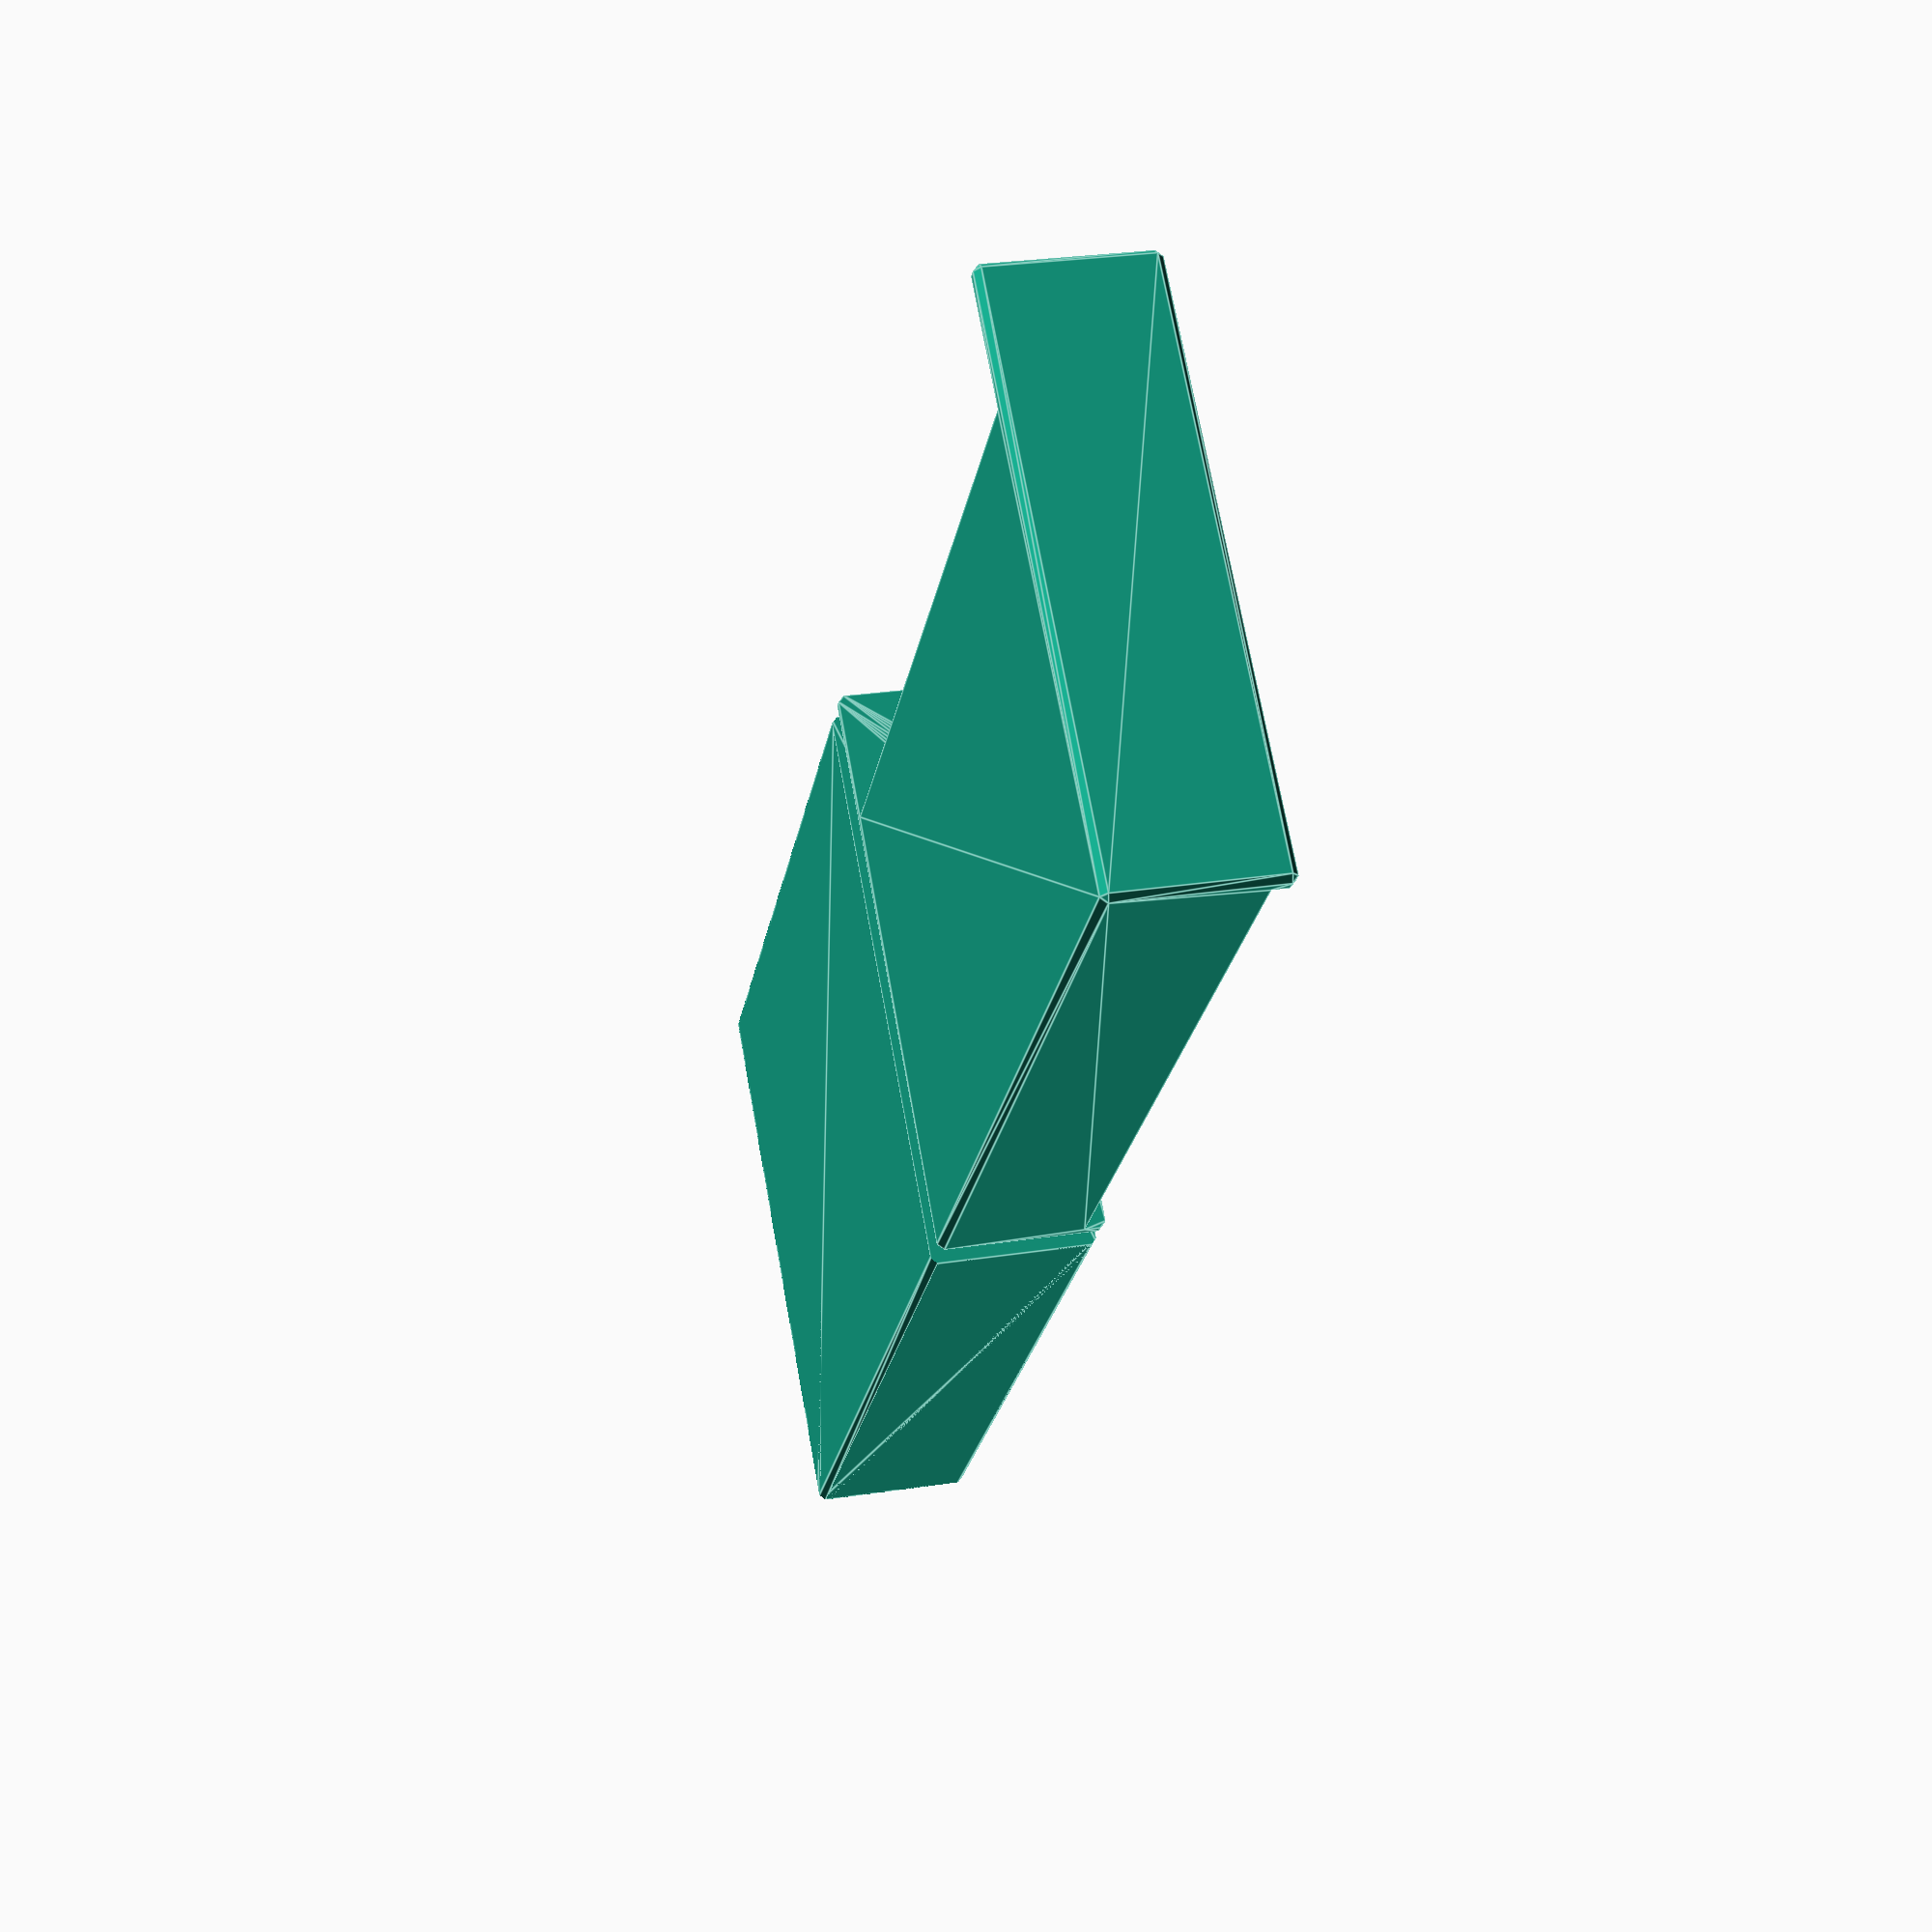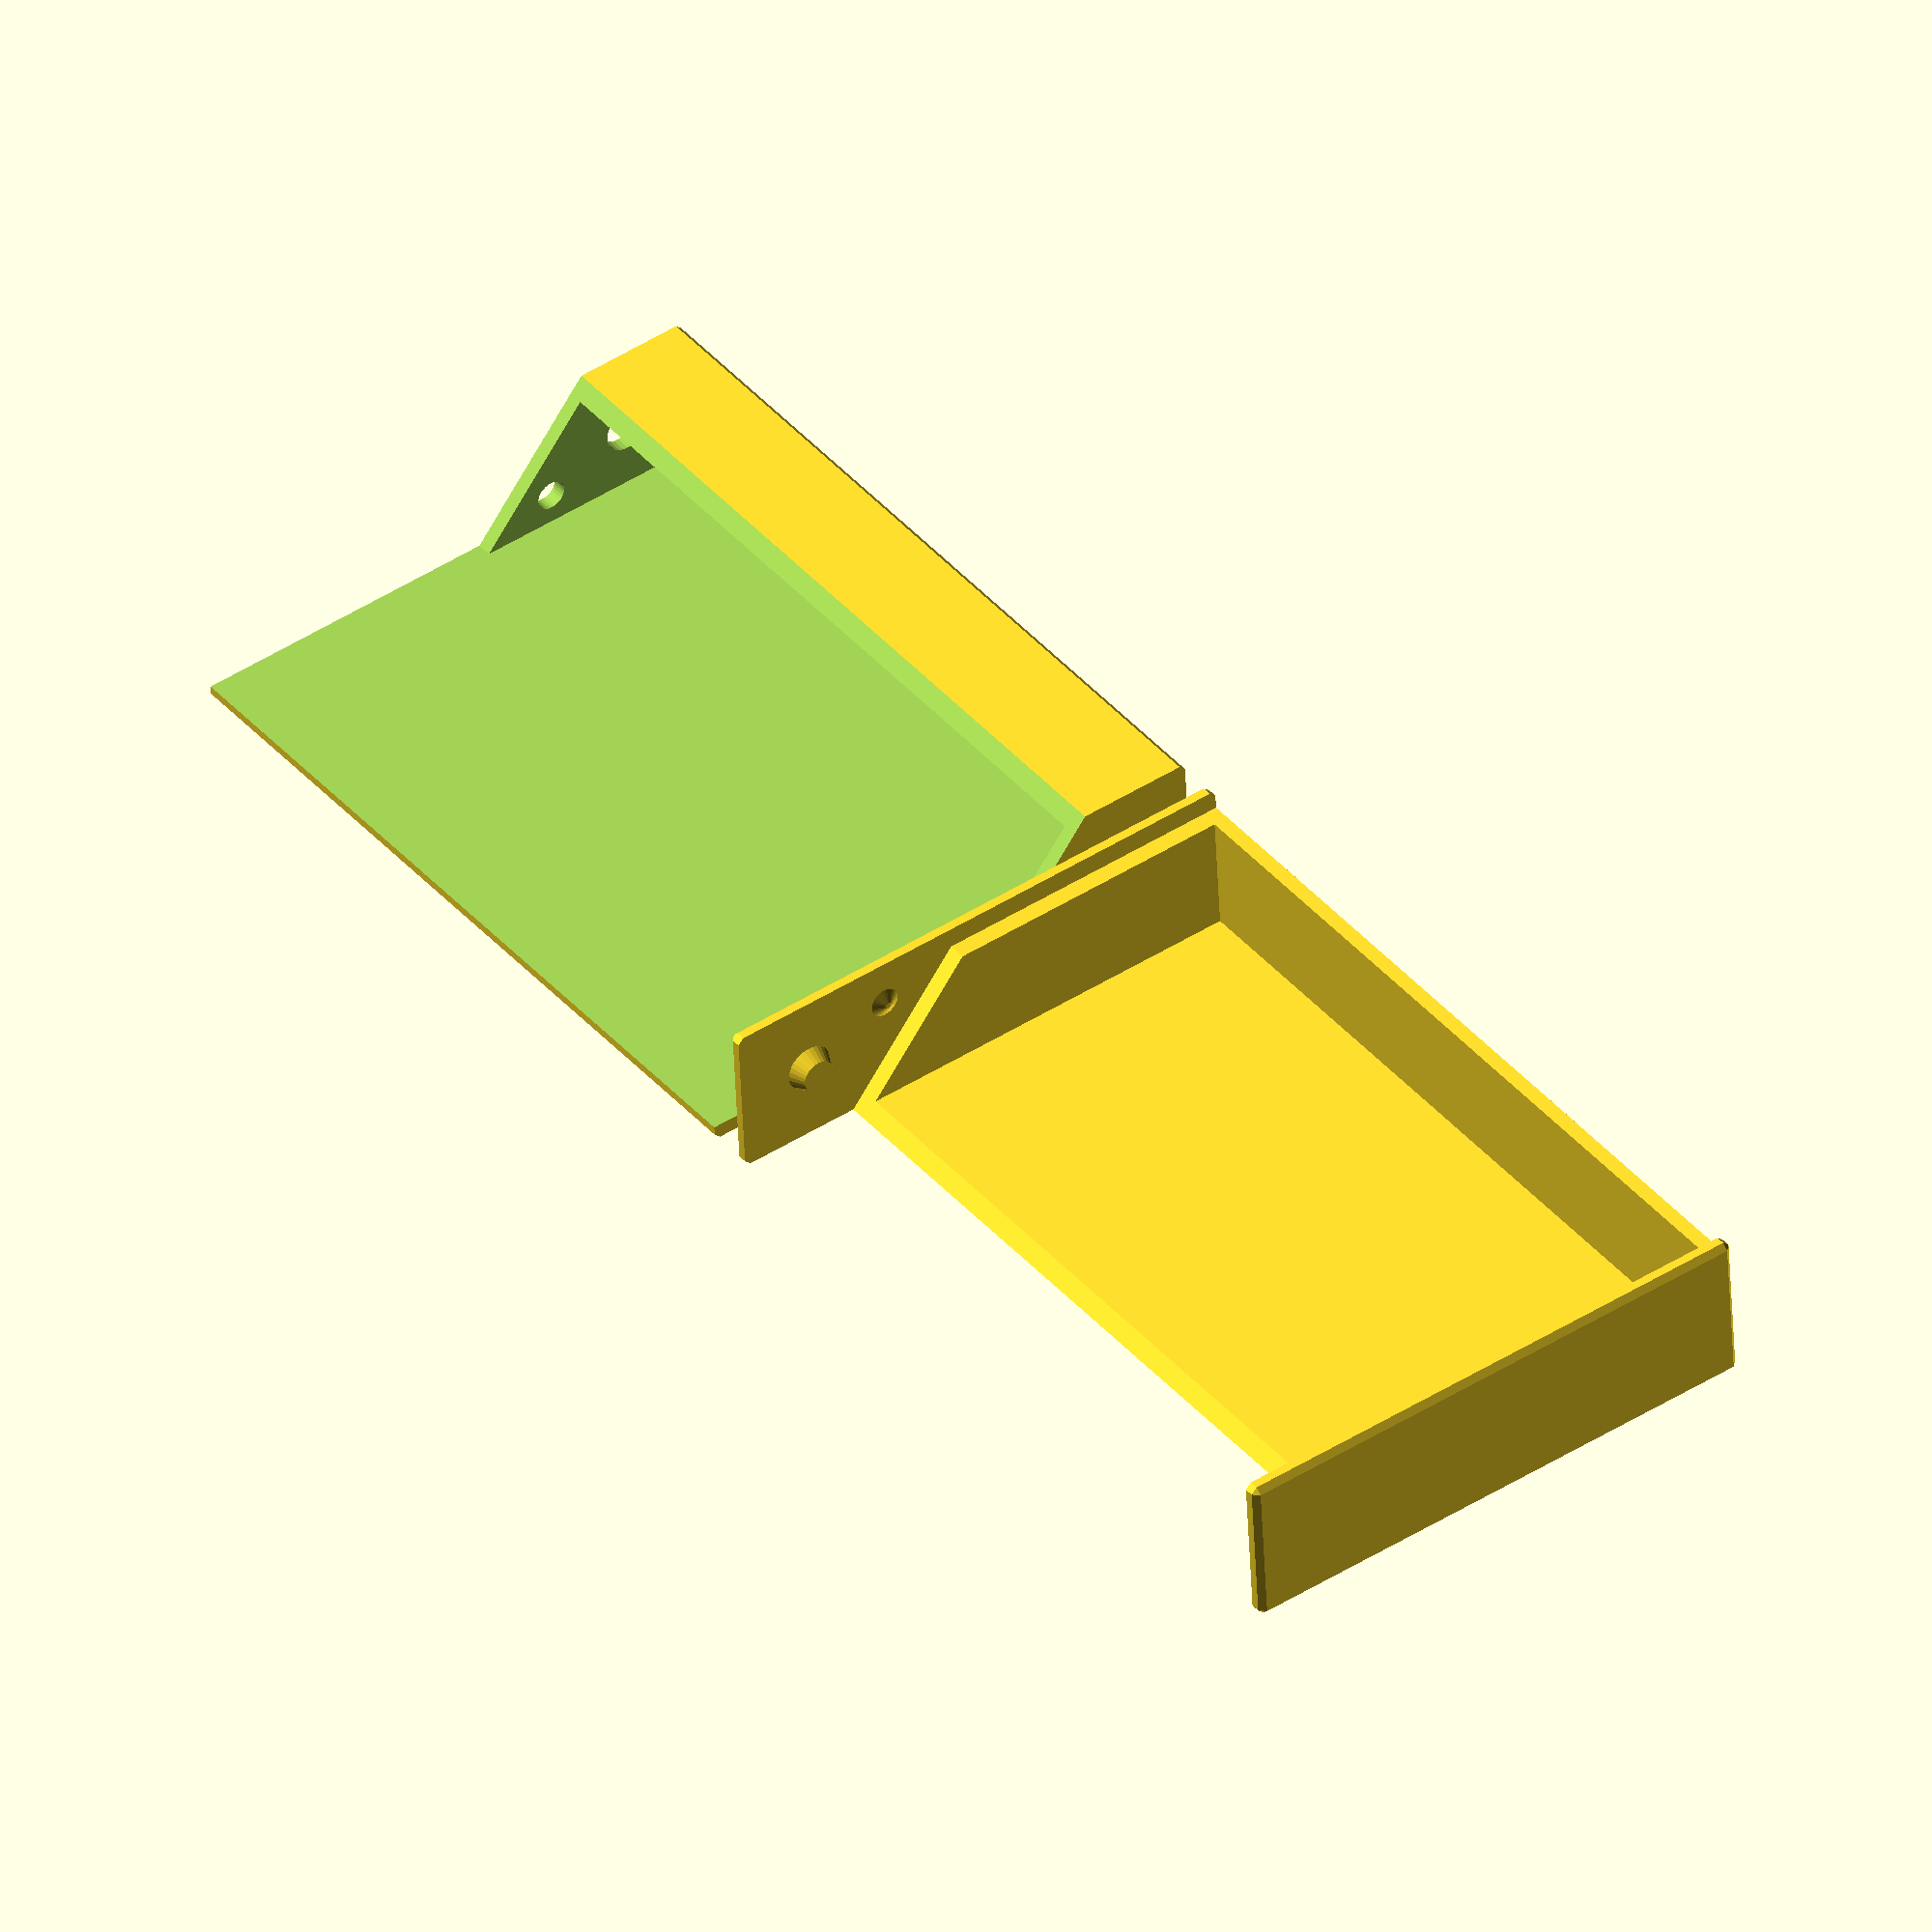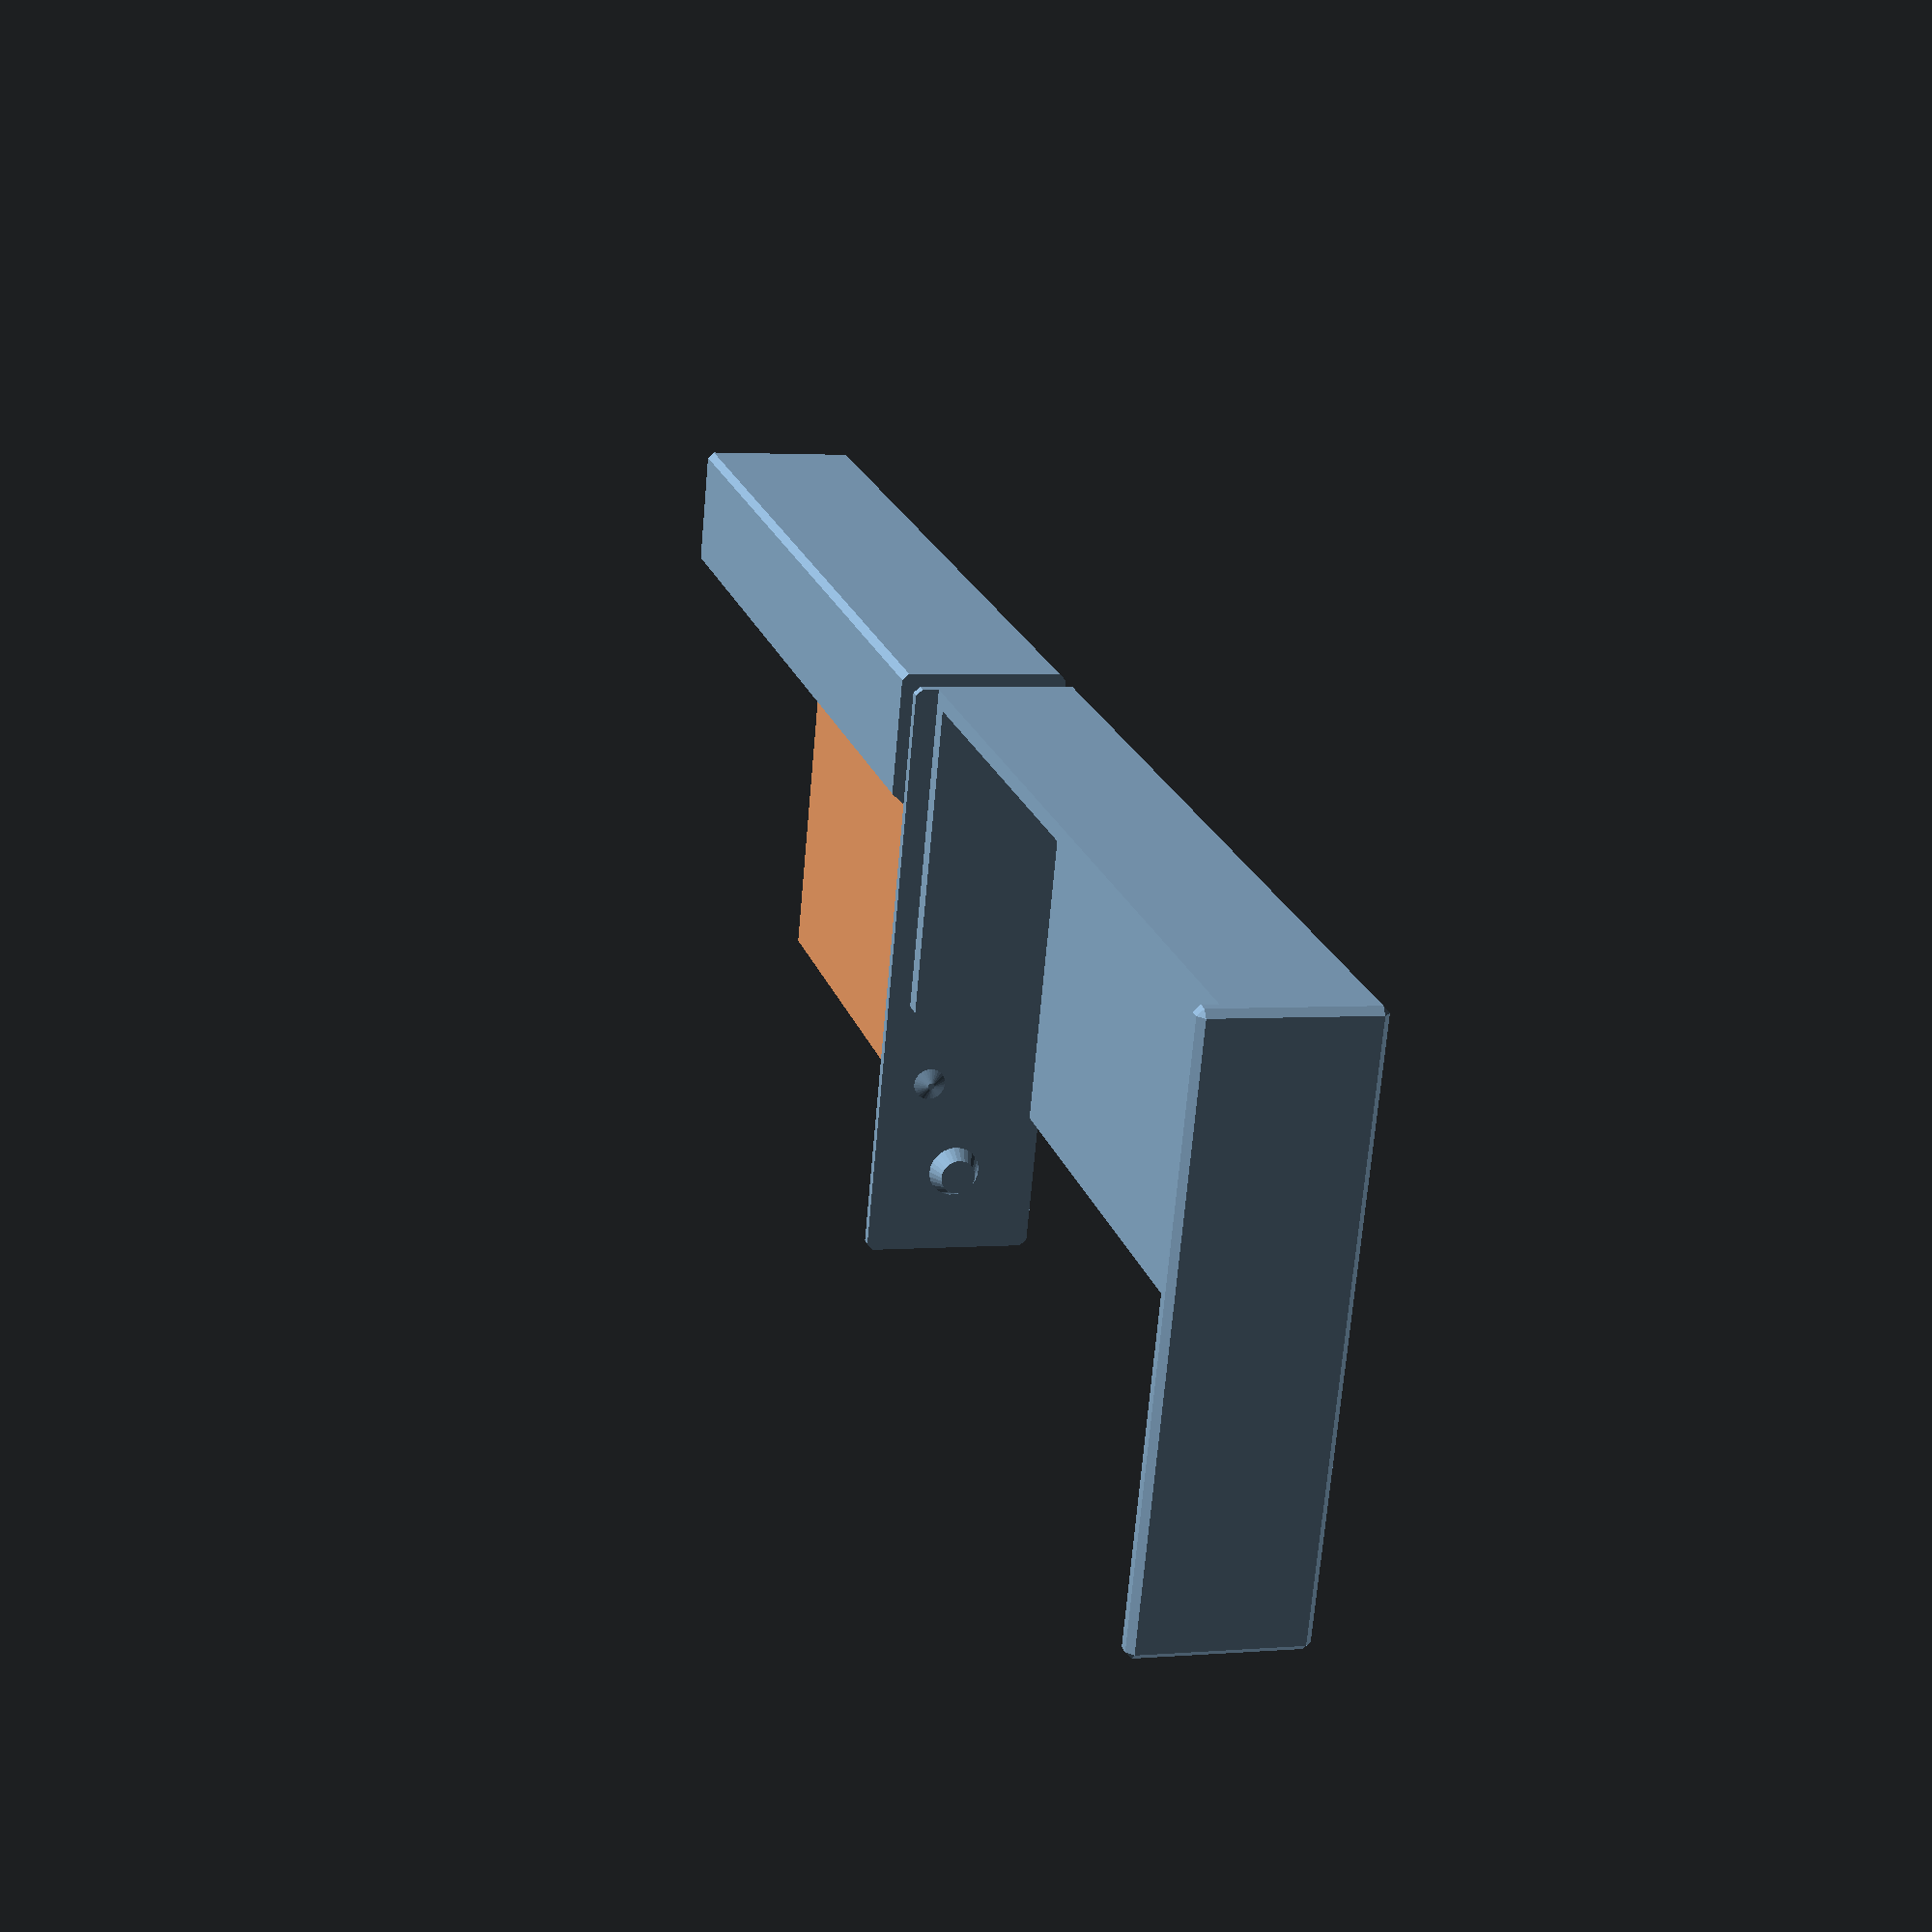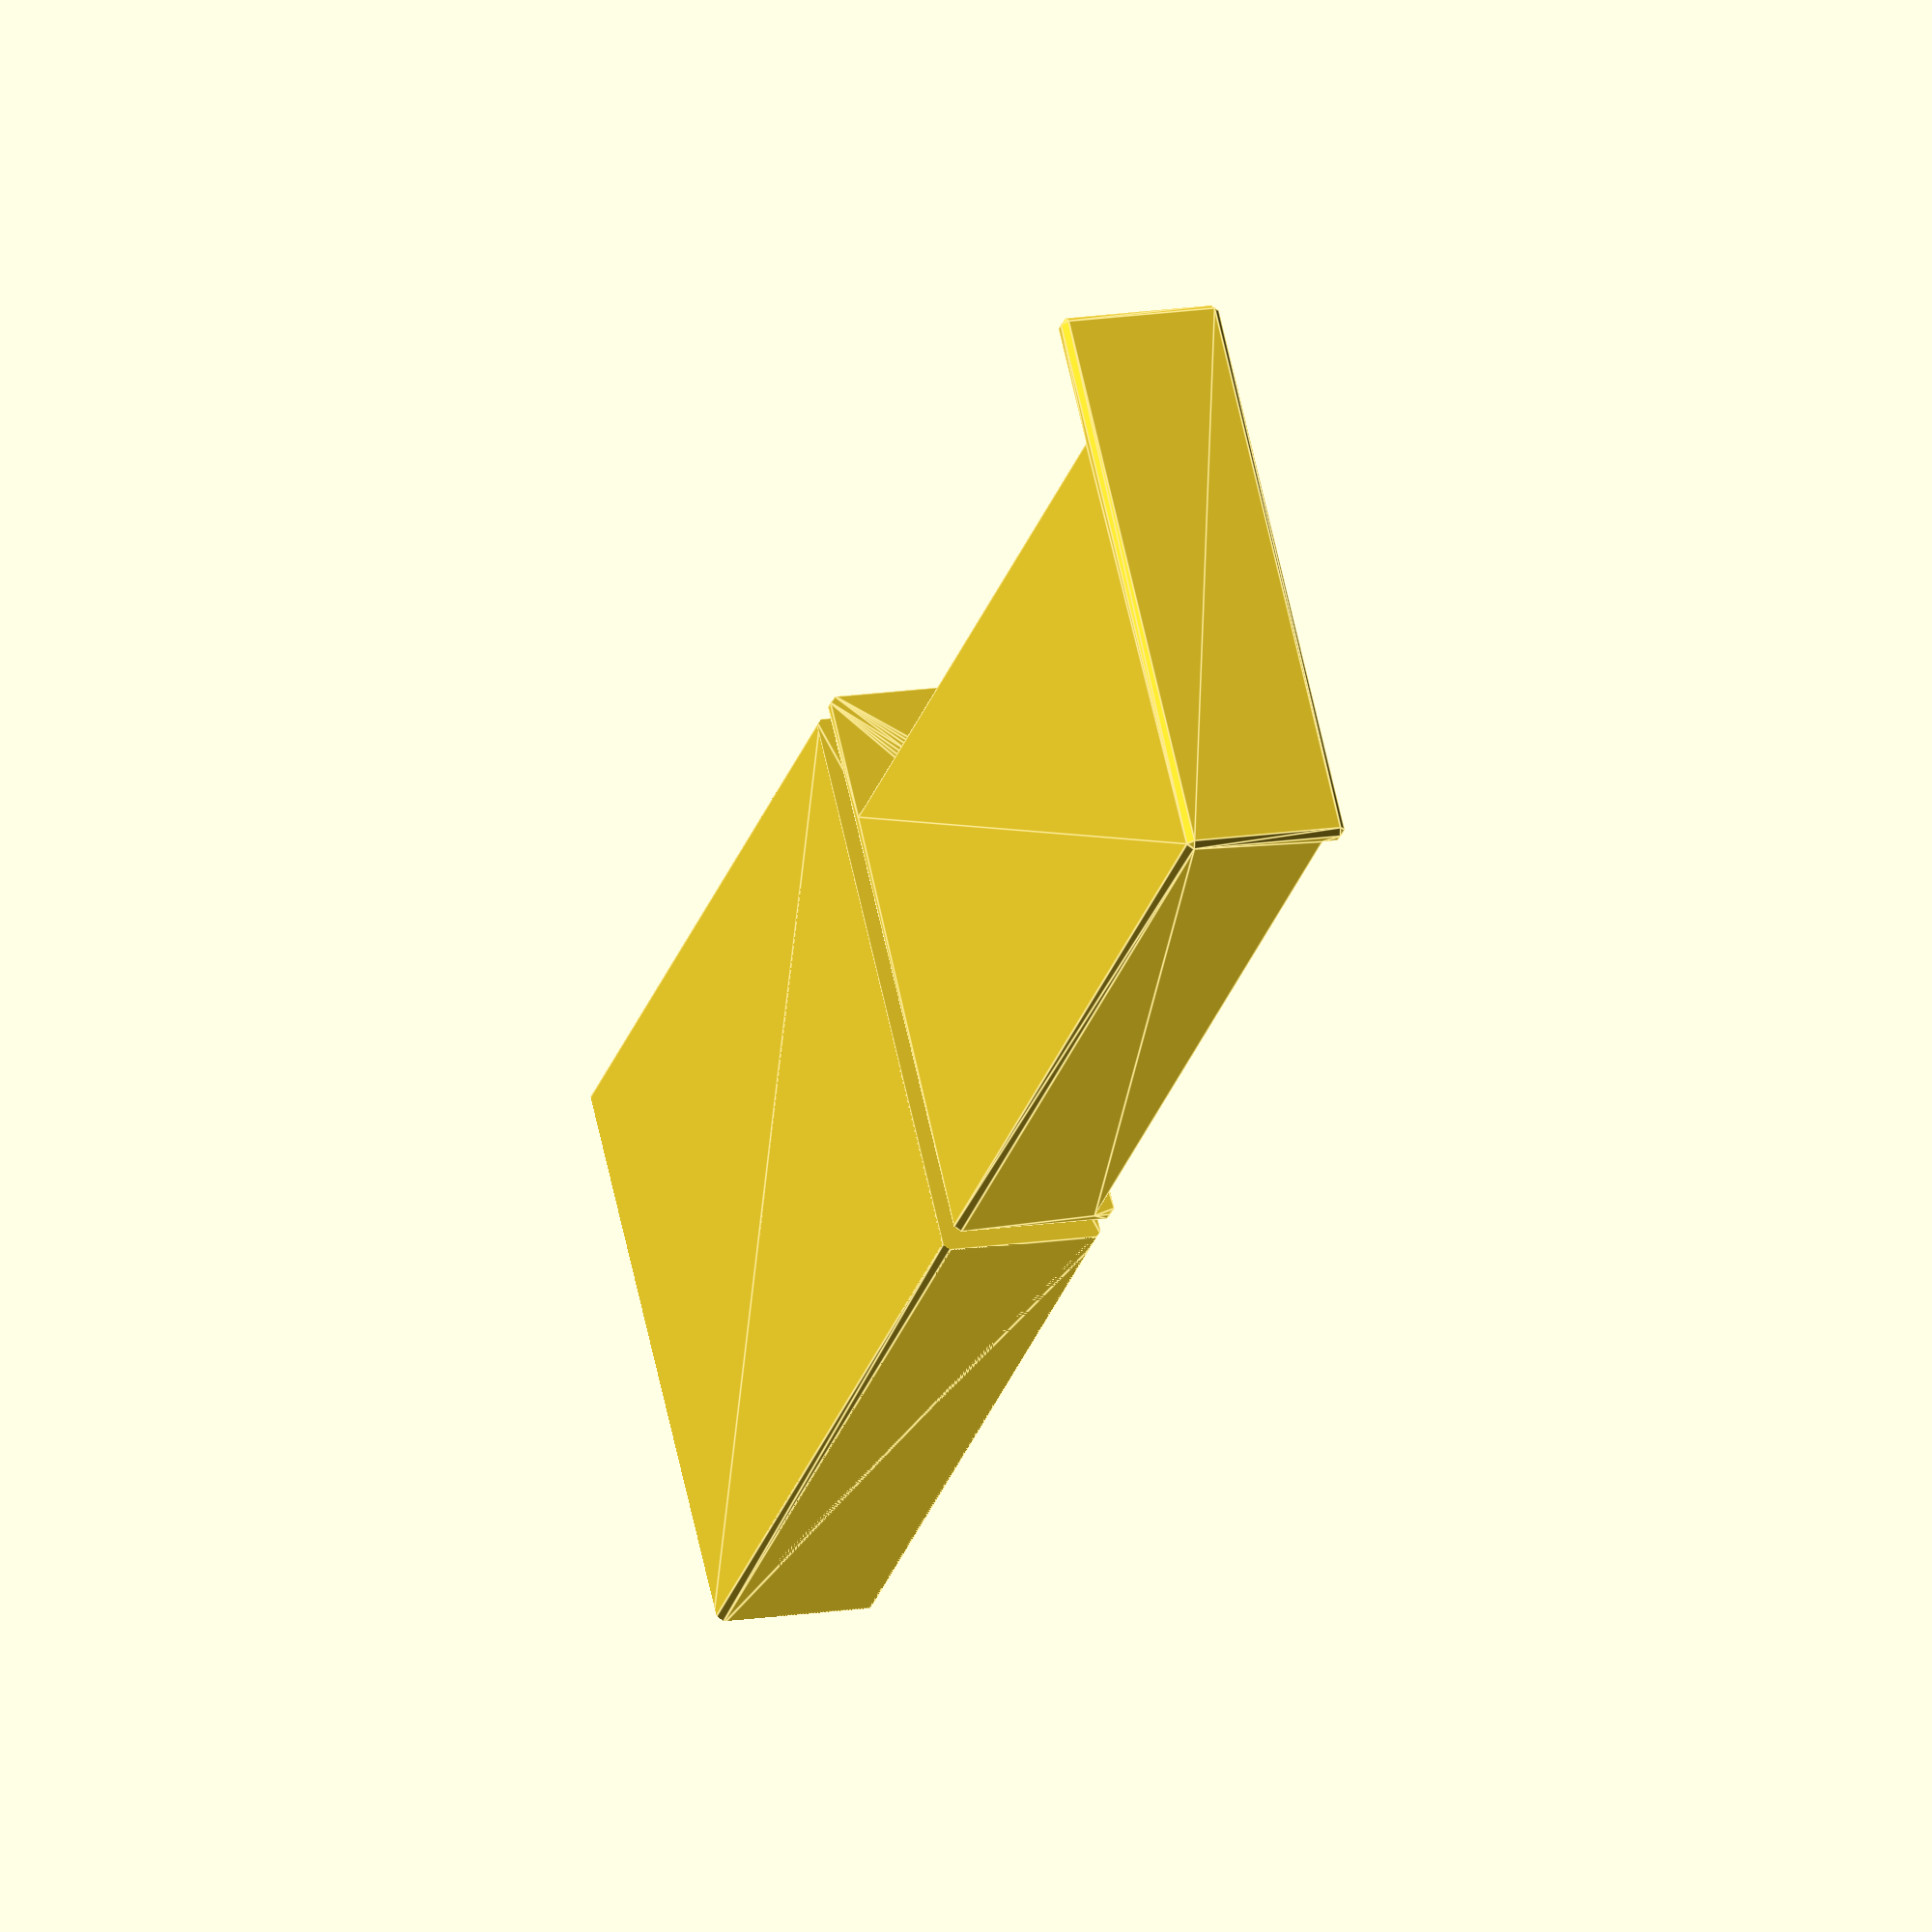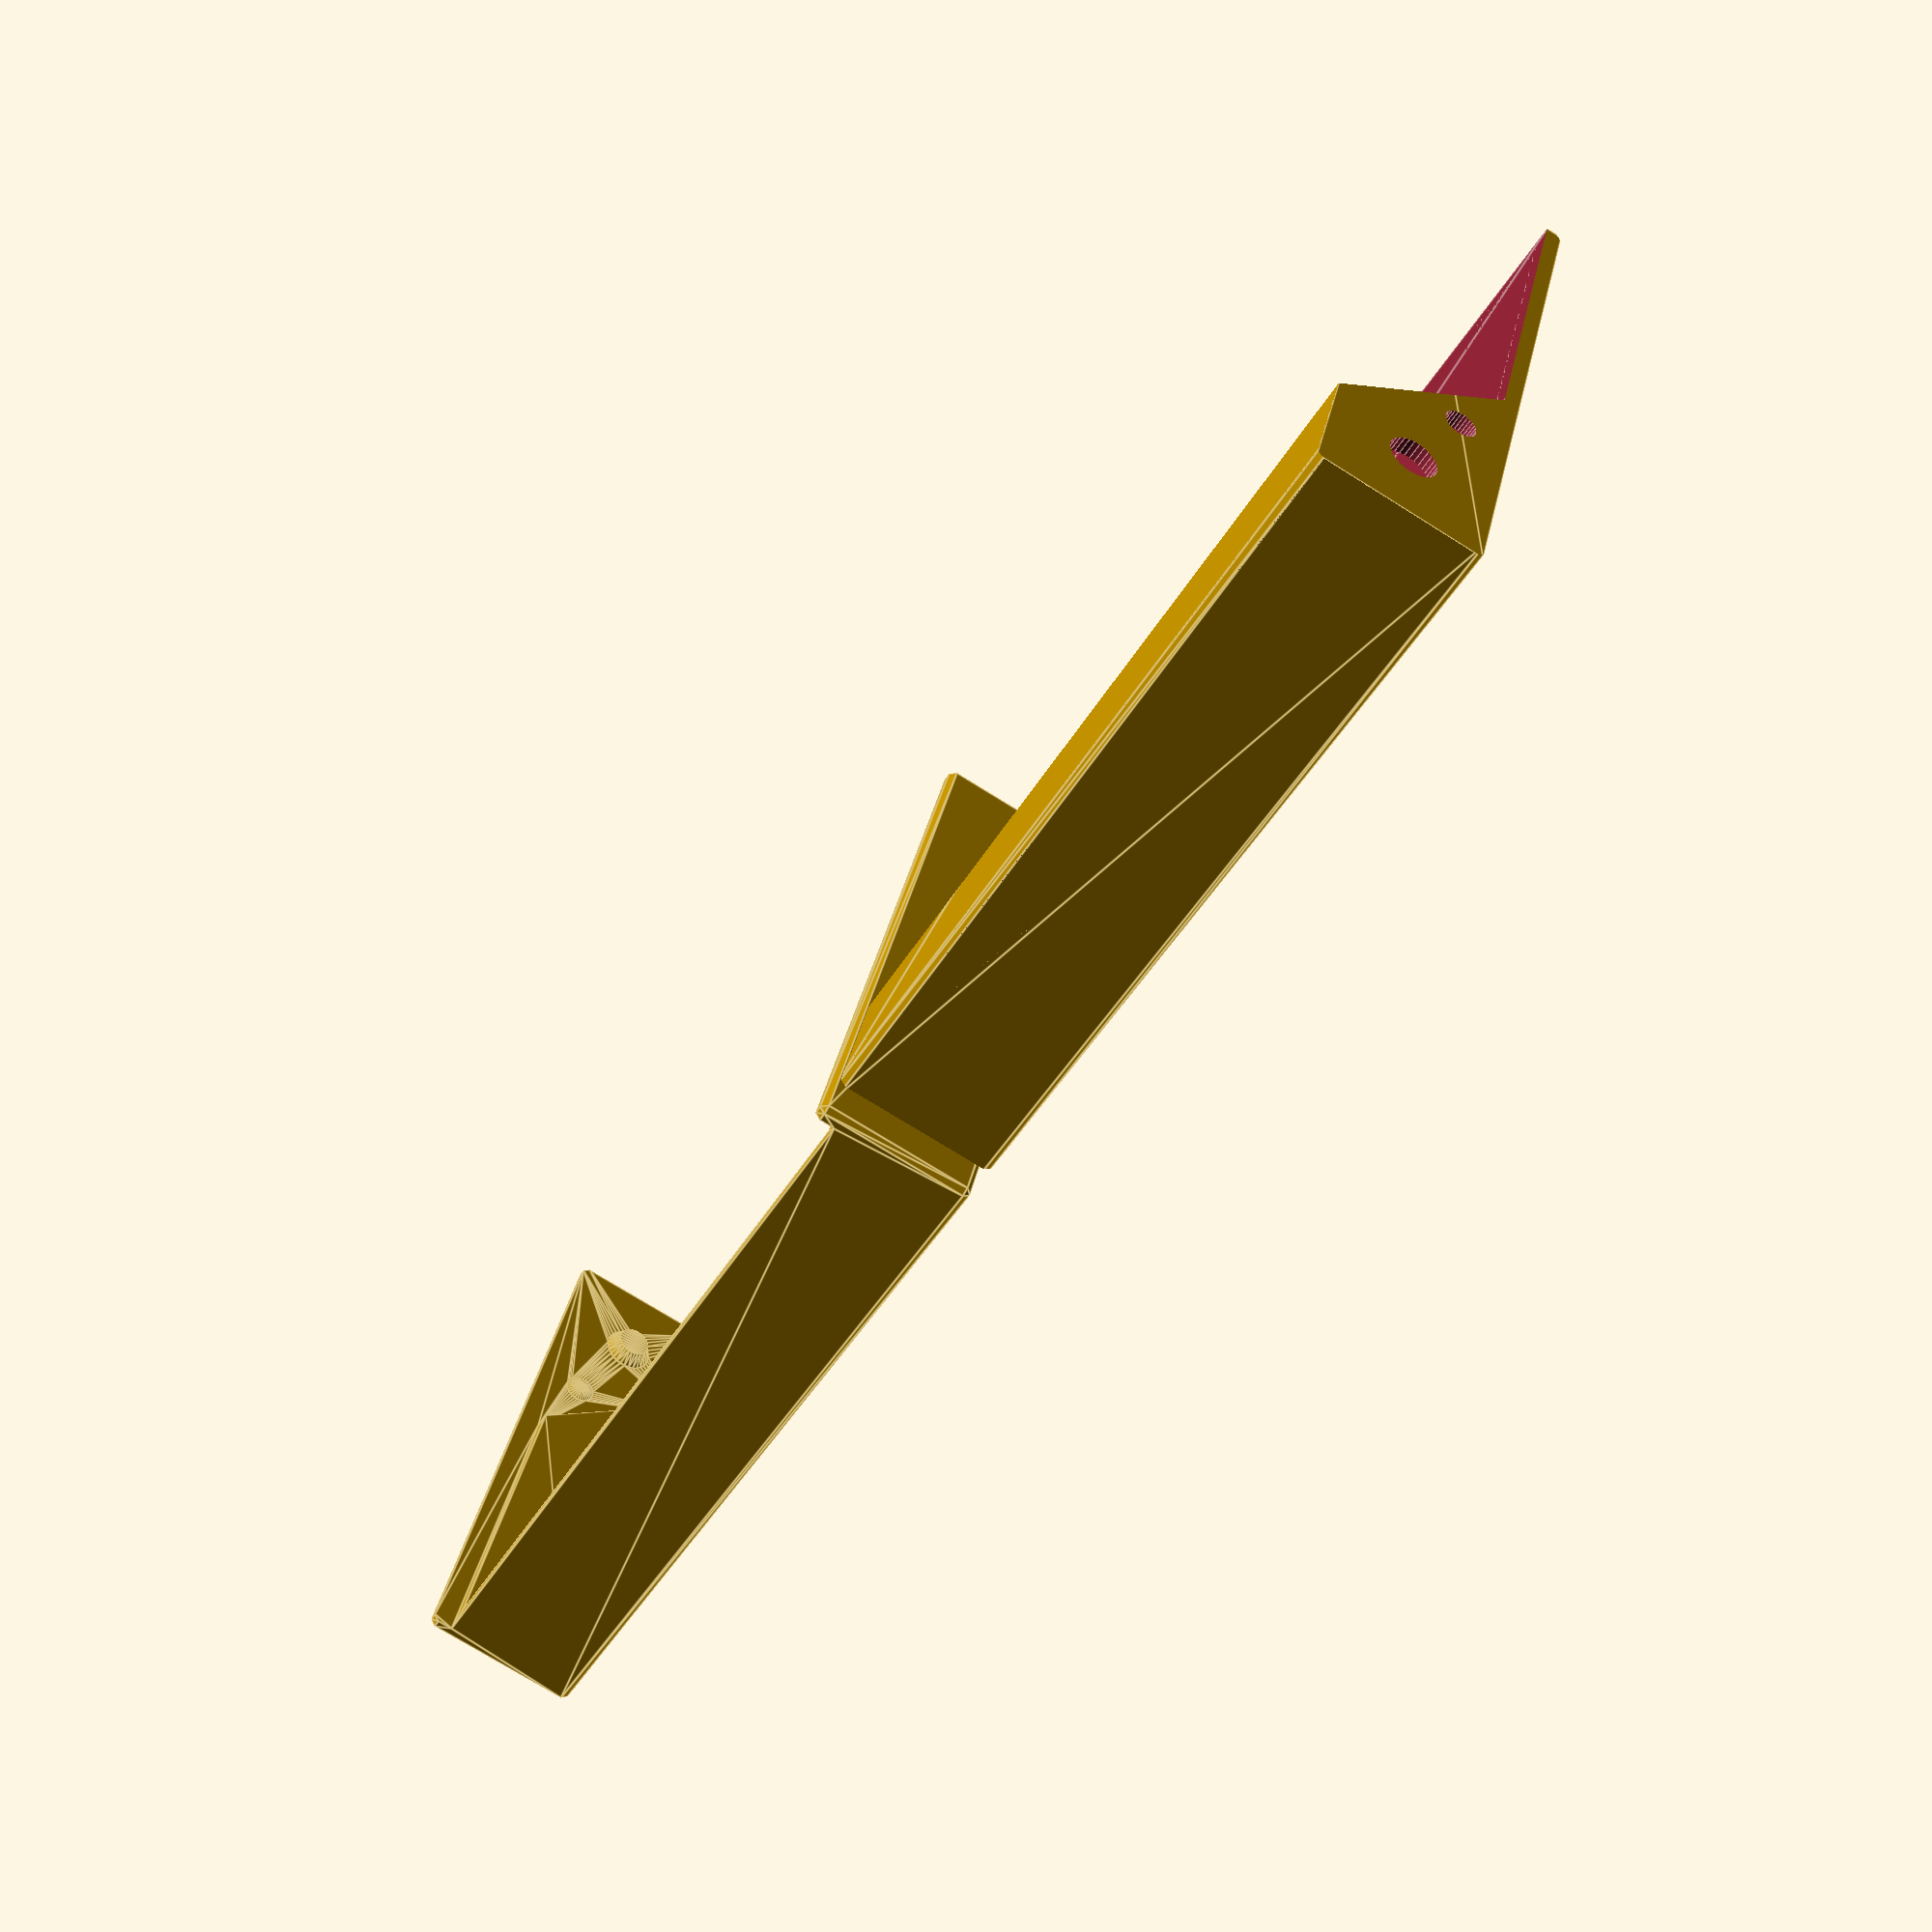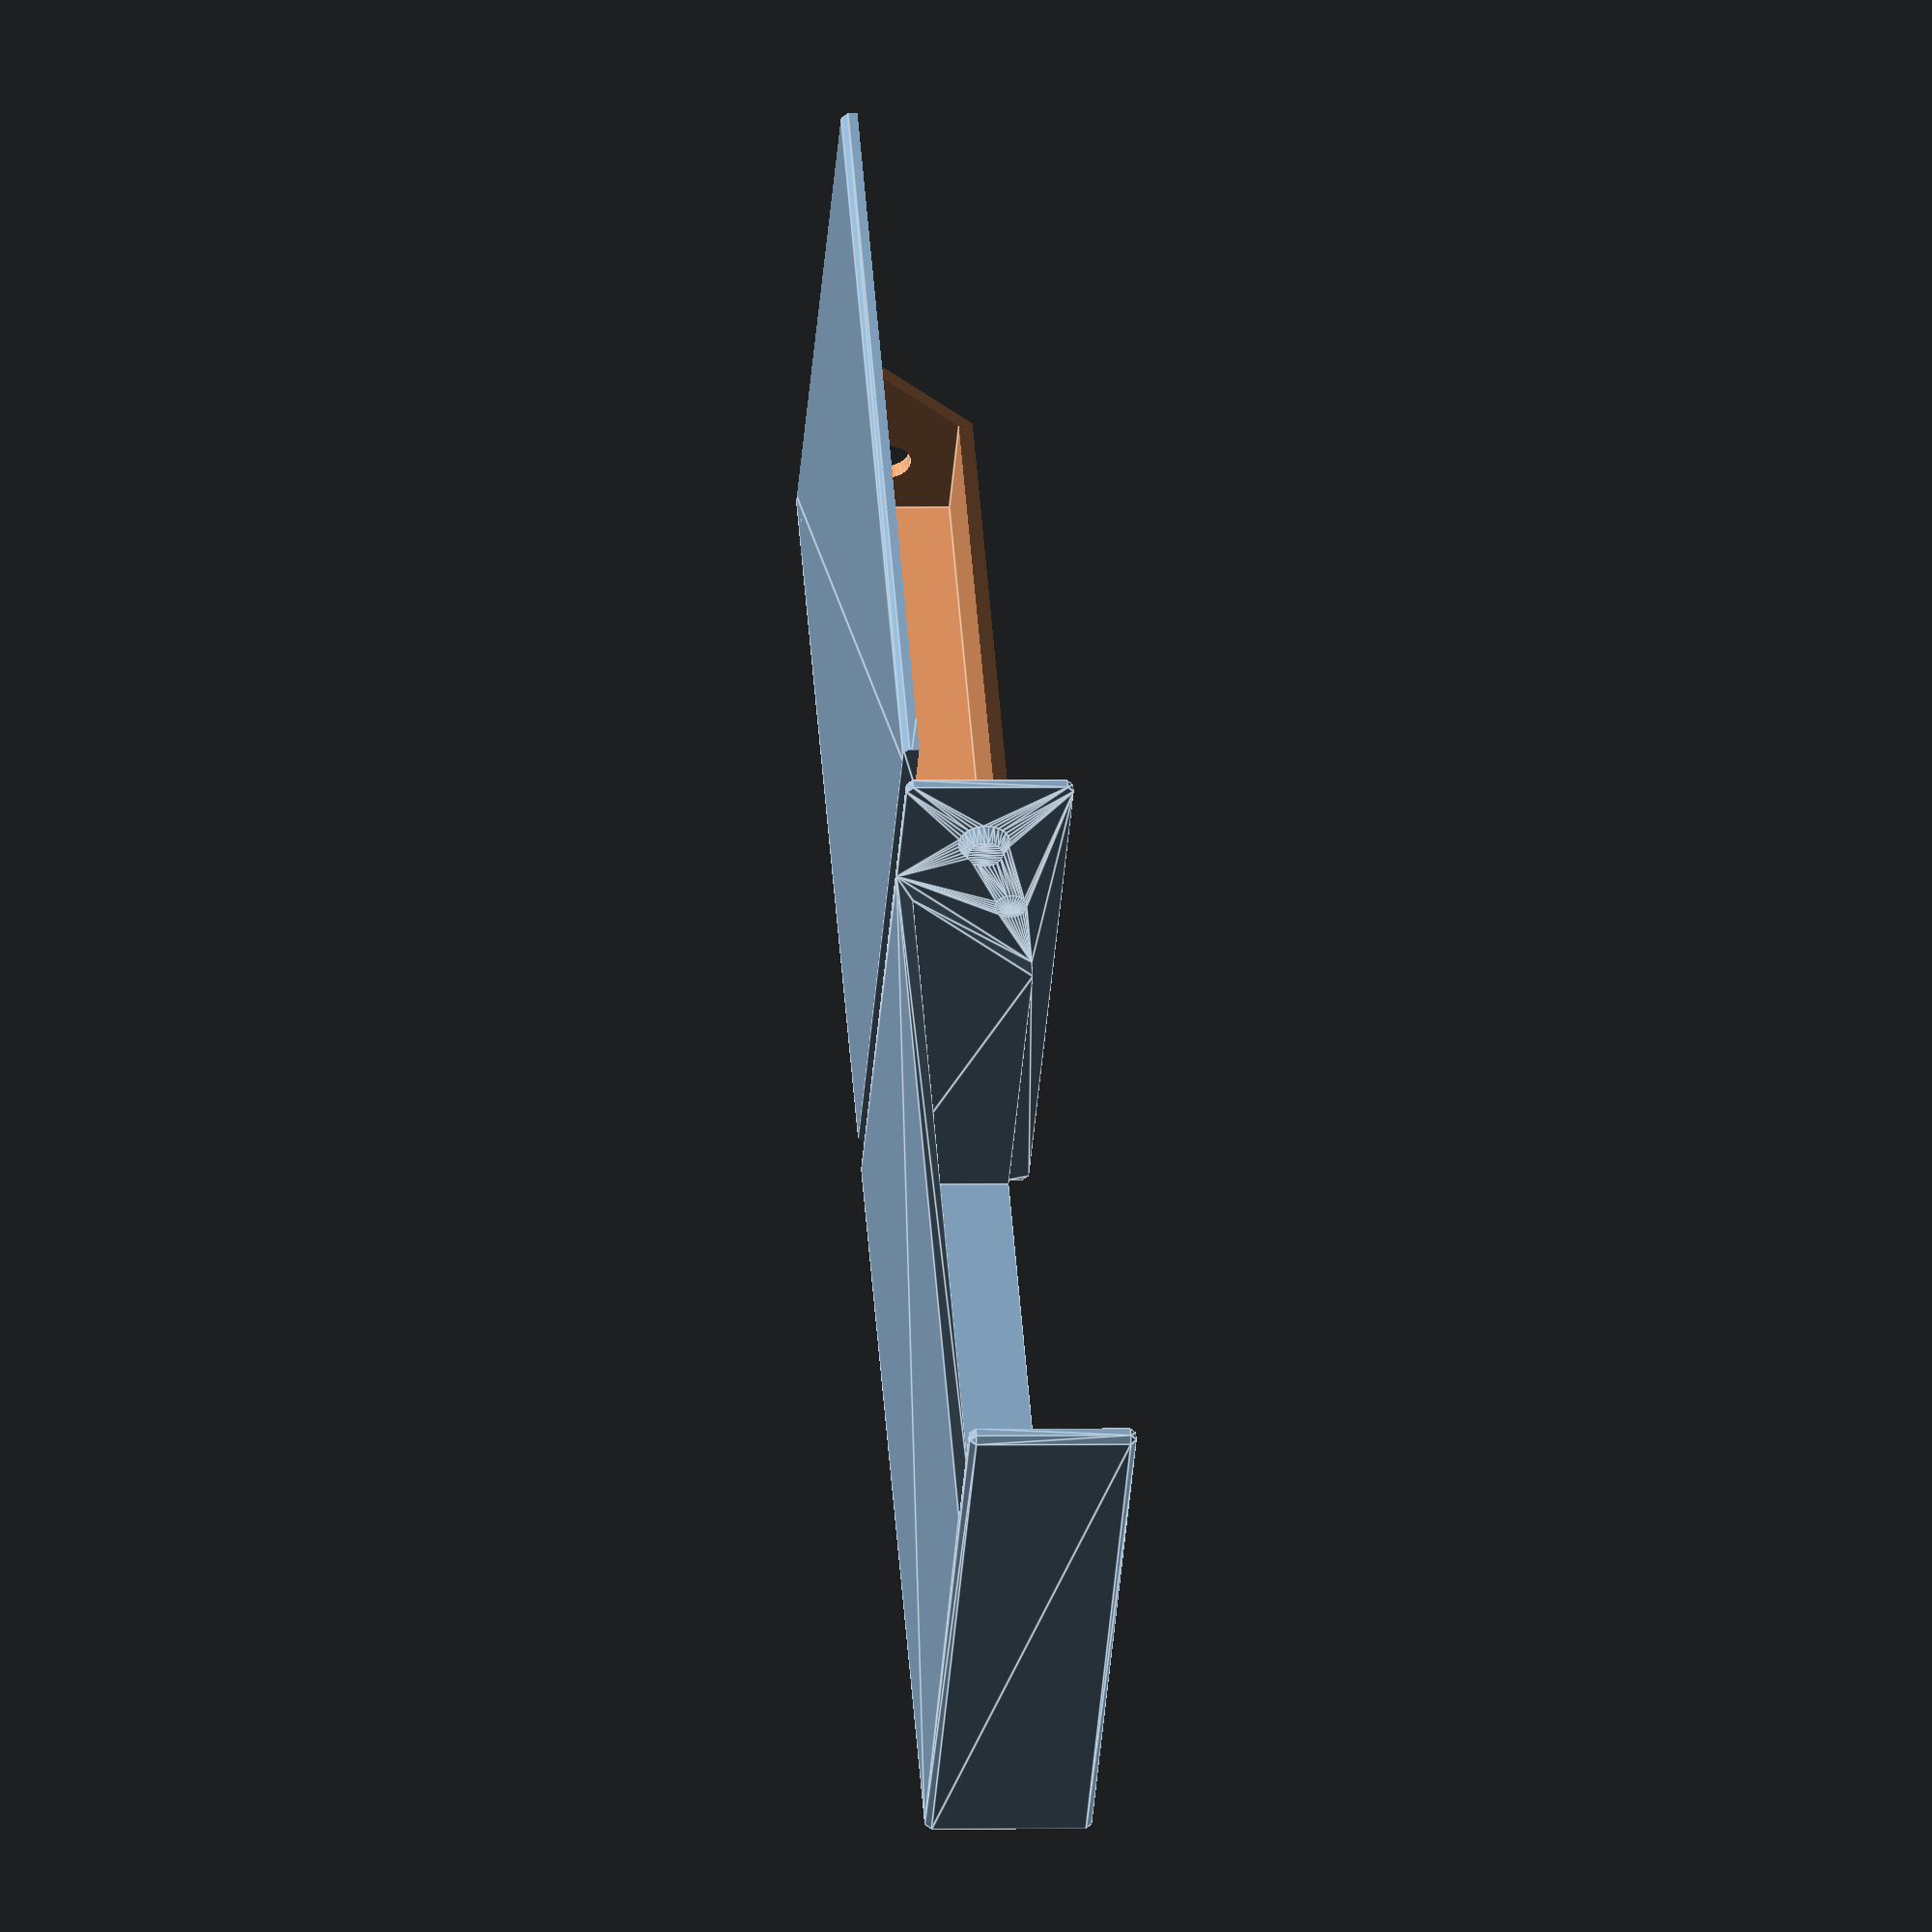
<openscad>
interior_dimensions = [51, 35, 8.5];
pocket_depth = 12;
wall_thickness = 1;
cover_gap = 0.4;
hinge_plate_gap = 0.2;
hinge_diameter = 3;
hinge_nub_thickness = 1.0;
latch_diameter = 2;
latch_nub_thickness = 0.4;
outer_chamfer = 0.4;

epsilon = 0.1;
outsideplusexact = interior_dimensions + [1, 1, 1] * (wall_thickness * 2);
outsideplus = interior_dimensions + [1, 1, 1] * ((wall_thickness + epsilon) * 2);
outsideplushalf = outsideplus / 2;
hinge_plate_thickness = wall_thickness;
full_outside_dimensions = interior_dimensions + [
    wall_thickness + hinge_plate_thickness + hinge_plate_gap,
    wall_thickness, 
    wall_thickness] * 2;


printable();


module printable() {
    separation = full_outside_dimensions.x + 1;
    
    translate([-separation / 2, 0, 0])
    base_half();

    translate([separation / 2, 0, 0])
    rotate([180, 0, 0])
    cover_half();
}

module preview() {
    color("pink") base_half();
    %cover_half();
}

module hinge_preview() {
    difference() {
        union() {
            color("pink") base_half();
            cover_half();
        }
        
        translate(interior_dimensions * -0.45)
        cube(outsideplus);
    }
}

module base_half() {
    intersection() {
        difference() {
            shell(false);
            
            cut(false);
            
            hinge_axis() cylinder(d=hinge_diameter, h=outsideplus.x, center=true, $fn=30);
            latch_axis() cylinder(d=latch_diameter, h=outsideplus.x, center=true, $fn=30);
        }

        outside_chamfer_shape();
    }
}

module cover_half() {
    render(convexity=4) {  // cheap and improves glitches in preview
        intersection() {
            union() {
                intersection() {
                    shell(true);
                    cut(true);
                }
                
                mirrored([1, 0, 0])
                cover_end_plate();
            }
            
            outside_chamfer_shape();
        }
    }
}

module cover_end_plate() {
    translate([interior_dimensions.x / 2 + wall_thickness + hinge_plate_gap, 0, 0]) {
        translate([hinge_plate_thickness / 2, 0, 0])
        cube([hinge_plate_thickness, outsideplusexact.y, outsideplusexact.z], center=true);
    
        hinge_axis() inward_nub(hinge_diameter + hinge_plate_gap, hinge_nub_thickness, 2);
        latch_axis() inward_nub(latch_diameter, latch_nub_thickness, 0.5);
    }
}

module inward_nub(d, h, bevel_slope) {
    mirror([0, 0, 1])  // sticks out towards center
    cylinder(d1=d, d2=max(0, d - 2 * h / bevel_slope), h=h, $fn=30);
}

module cut(is_for_cover) {
    slant = interior_dimensions.z / 2;  // TODO not accounting for thicknesses
    translate(is_for_cover ? [0, -cover_gap / sqrt(2), cover_gap] : [0, 0, 0])
    rotate([0, 90, 0])
    mirror([1, 0, 0])
    linear_extrude(interior_dimensions.x + 2 * (wall_thickness + hinge_plate_gap + epsilon), center=true)
    polygon([
        [-interior_dimensions.z/2, -outsideplushalf.y],
        [-interior_dimensions.z/2, outsideplushalf.y - pocket_depth - slant],
        [outsideplushalf.z, outsideplushalf.y - pocket_depth + slant],
        [outsideplushalf.z, -outsideplushalf.y],
    ]);
}

module shell(is_for_cover) {
    difference() {
        minkowski() {  // TODO this can be just a sized cube
            cube([
                (wall_thickness + (is_for_cover ? hinge_plate_gap + hinge_plate_thickness : 0)) * 2,
                wall_thickness * 2,
                wall_thickness * 2,
            ], center=true);
            
            cube(interior_dimensions, center=true);
        }
        cube(interior_dimensions, center=true);
    }
}

module outside_chamfer_shape() {
    octabox(d=full_outside_dimensions, r=outer_chamfer);
}

module hinge_axis() {
    translate([0, interior_dimensions.y / 2 - interior_dimensions.z / 2, 0])
    rotate([0, 90, 0])
    children();
}

module latch_axis() {
    // TODO: y position is fudged
    translate([0, interior_dimensions.y / 2 - interior_dimensions.z * 1.2, -interior_dimensions.z * 0.25])
    rotate([0, 90, 0])
    children();
}

module octabox(d, r, center=true) {
    minkowski() {
        cube(d - [1, 1, 1] * r * 2, center=center);
        octahedron(r);
    }
}

module octahedron(r) {
    scale([r, r, r])
    polyhedron(
        points=[
            [1, 0, 0],
            [-1, 0, 0],
            [0, 1, 0], 
            [0, -1, 0],
            [0, 0, 1],
            [0, 0, -1],
        ],
        faces=[
            [0, 4, 2],
            [0, 2, 5],
            [0, 3, 4],
            [0, 5, 3],
            [1, 2, 4],
            [1, 5, 2],
            [1, 4, 3],
            [1, 3, 5],
        ], convexity=1);
}

module mirrored(axis) {
    children();
    mirror(axis) children();
}

</openscad>
<views>
elev=332.9 azim=228.5 roll=256.4 proj=p view=edges
elev=48.1 azim=53.6 roll=2.4 proj=o view=solid
elev=357.4 azim=18.0 roll=73.4 proj=p view=wireframe
elev=166.0 azim=39.2 roll=290.1 proj=o view=edges
elev=73.7 azim=203.1 roll=57.9 proj=p view=edges
elev=358.3 azim=133.2 roll=263.9 proj=o view=edges
</views>
